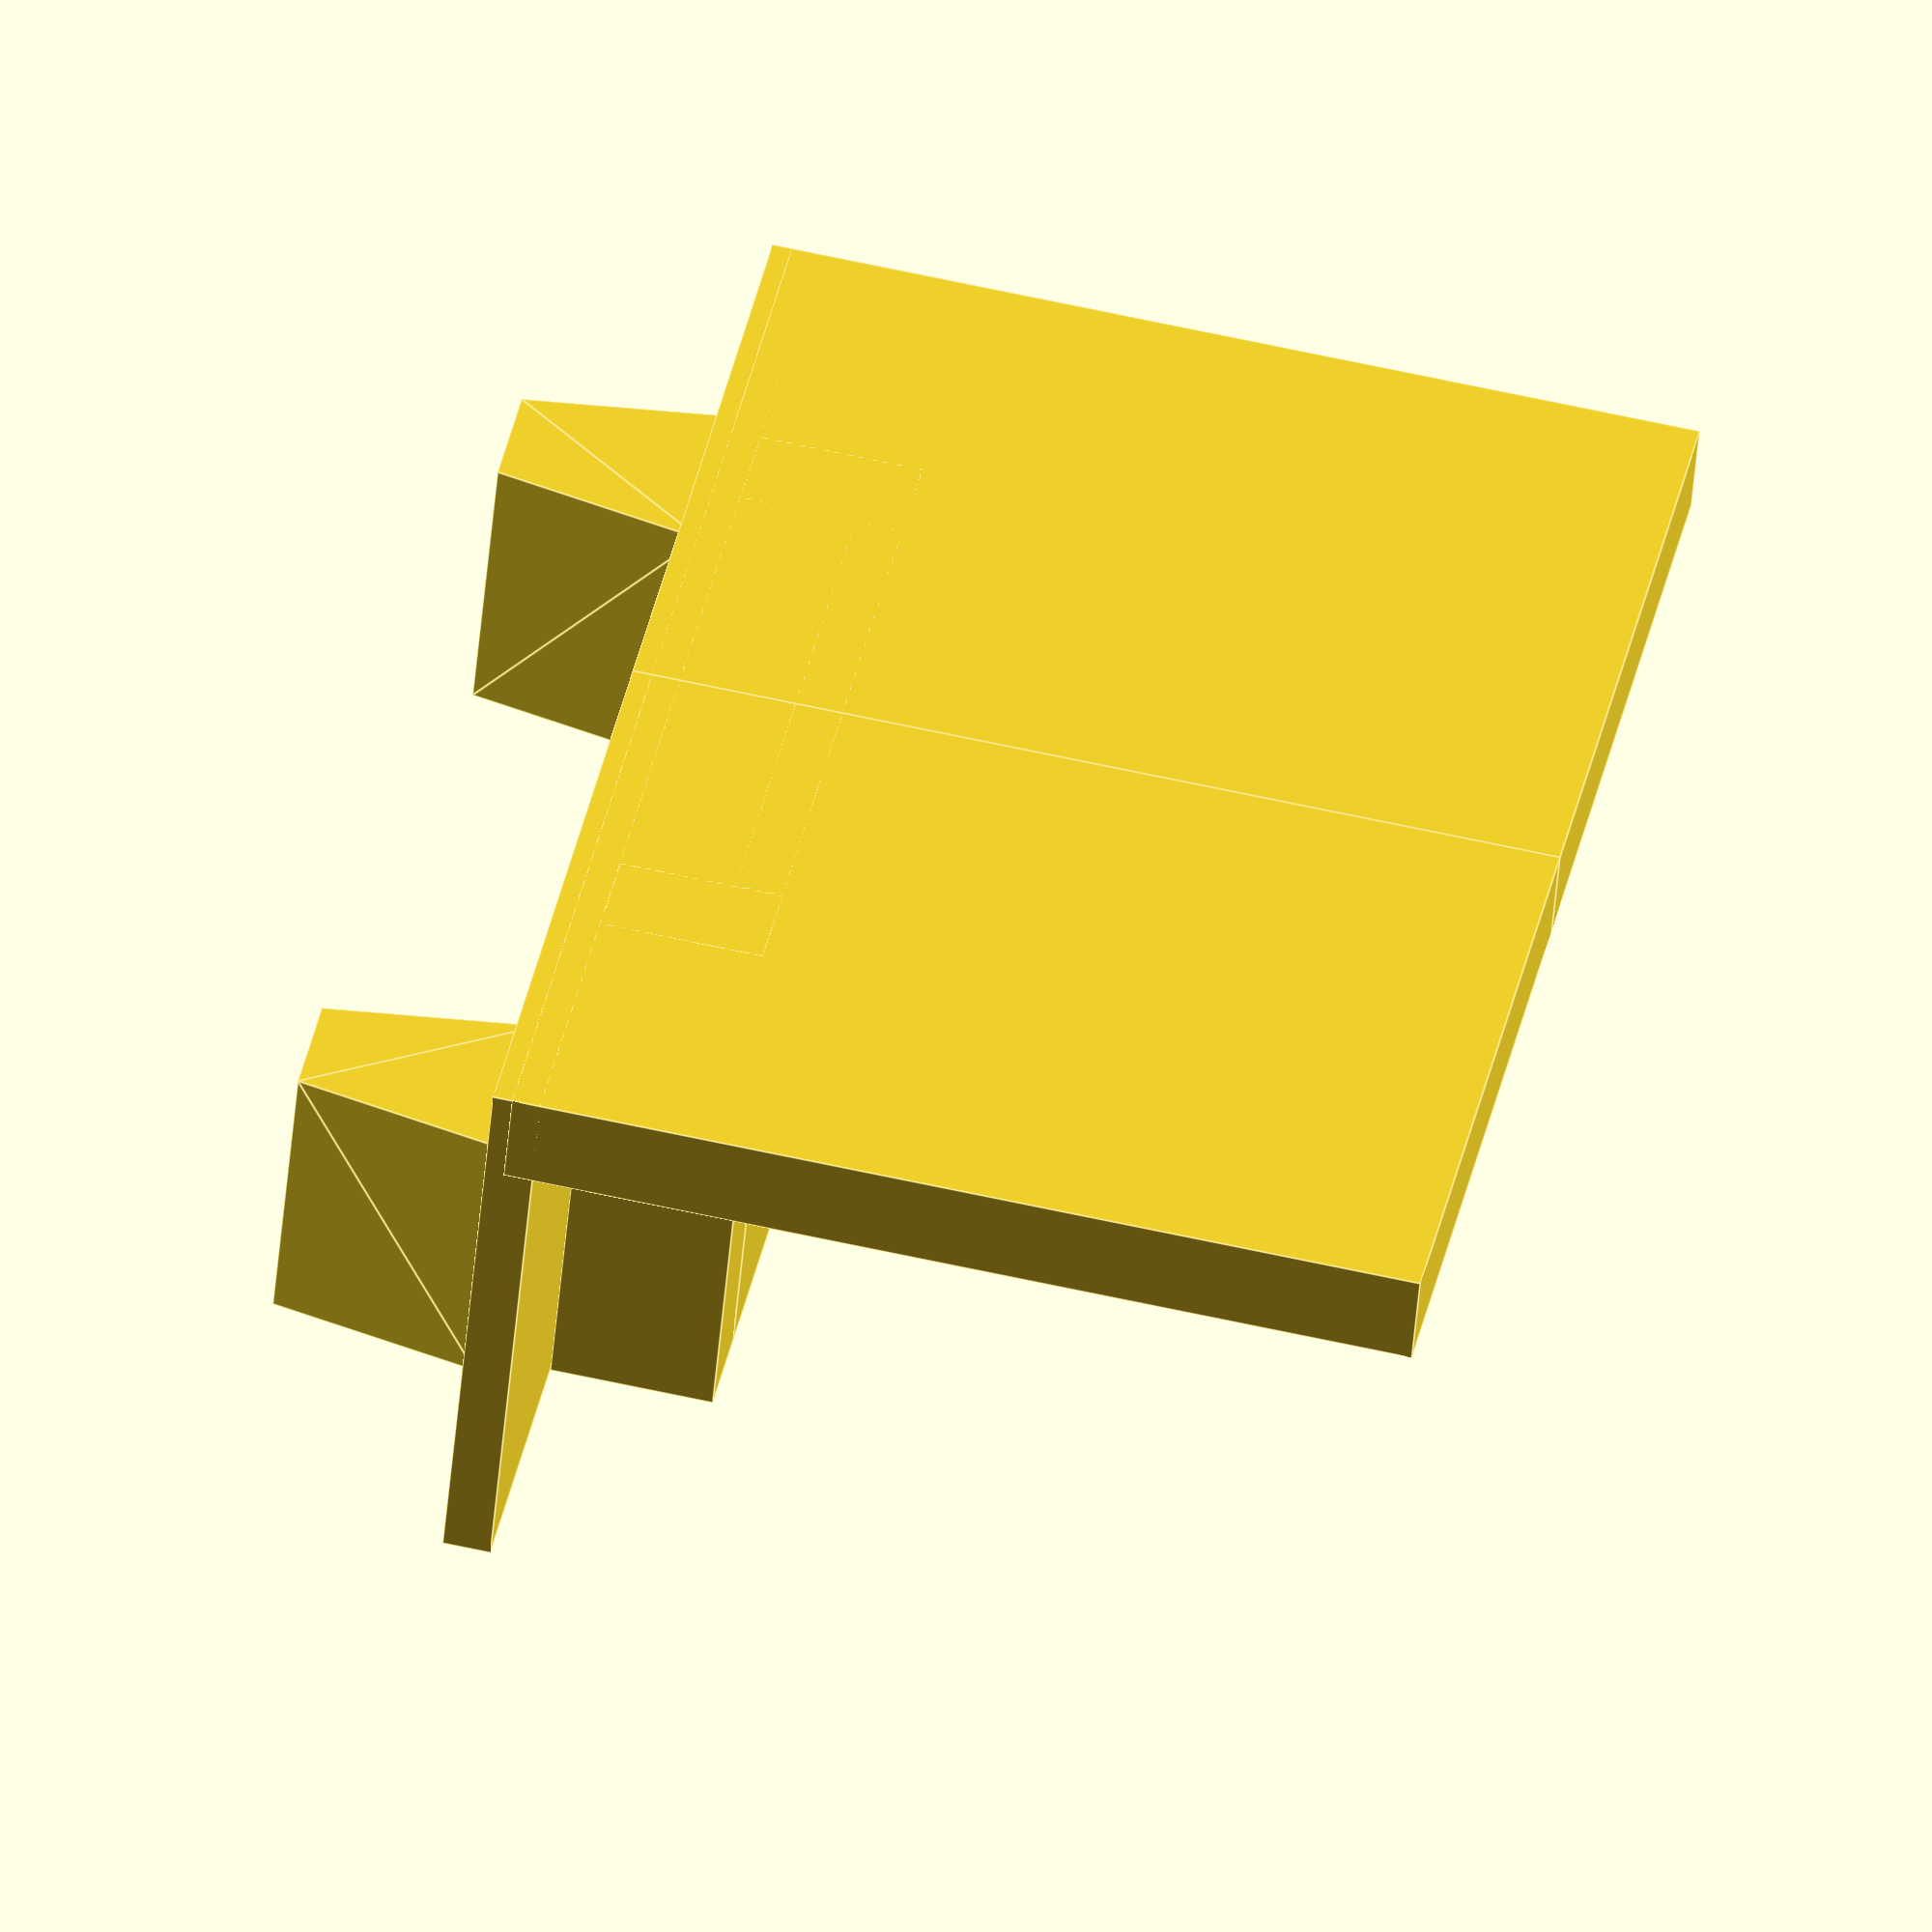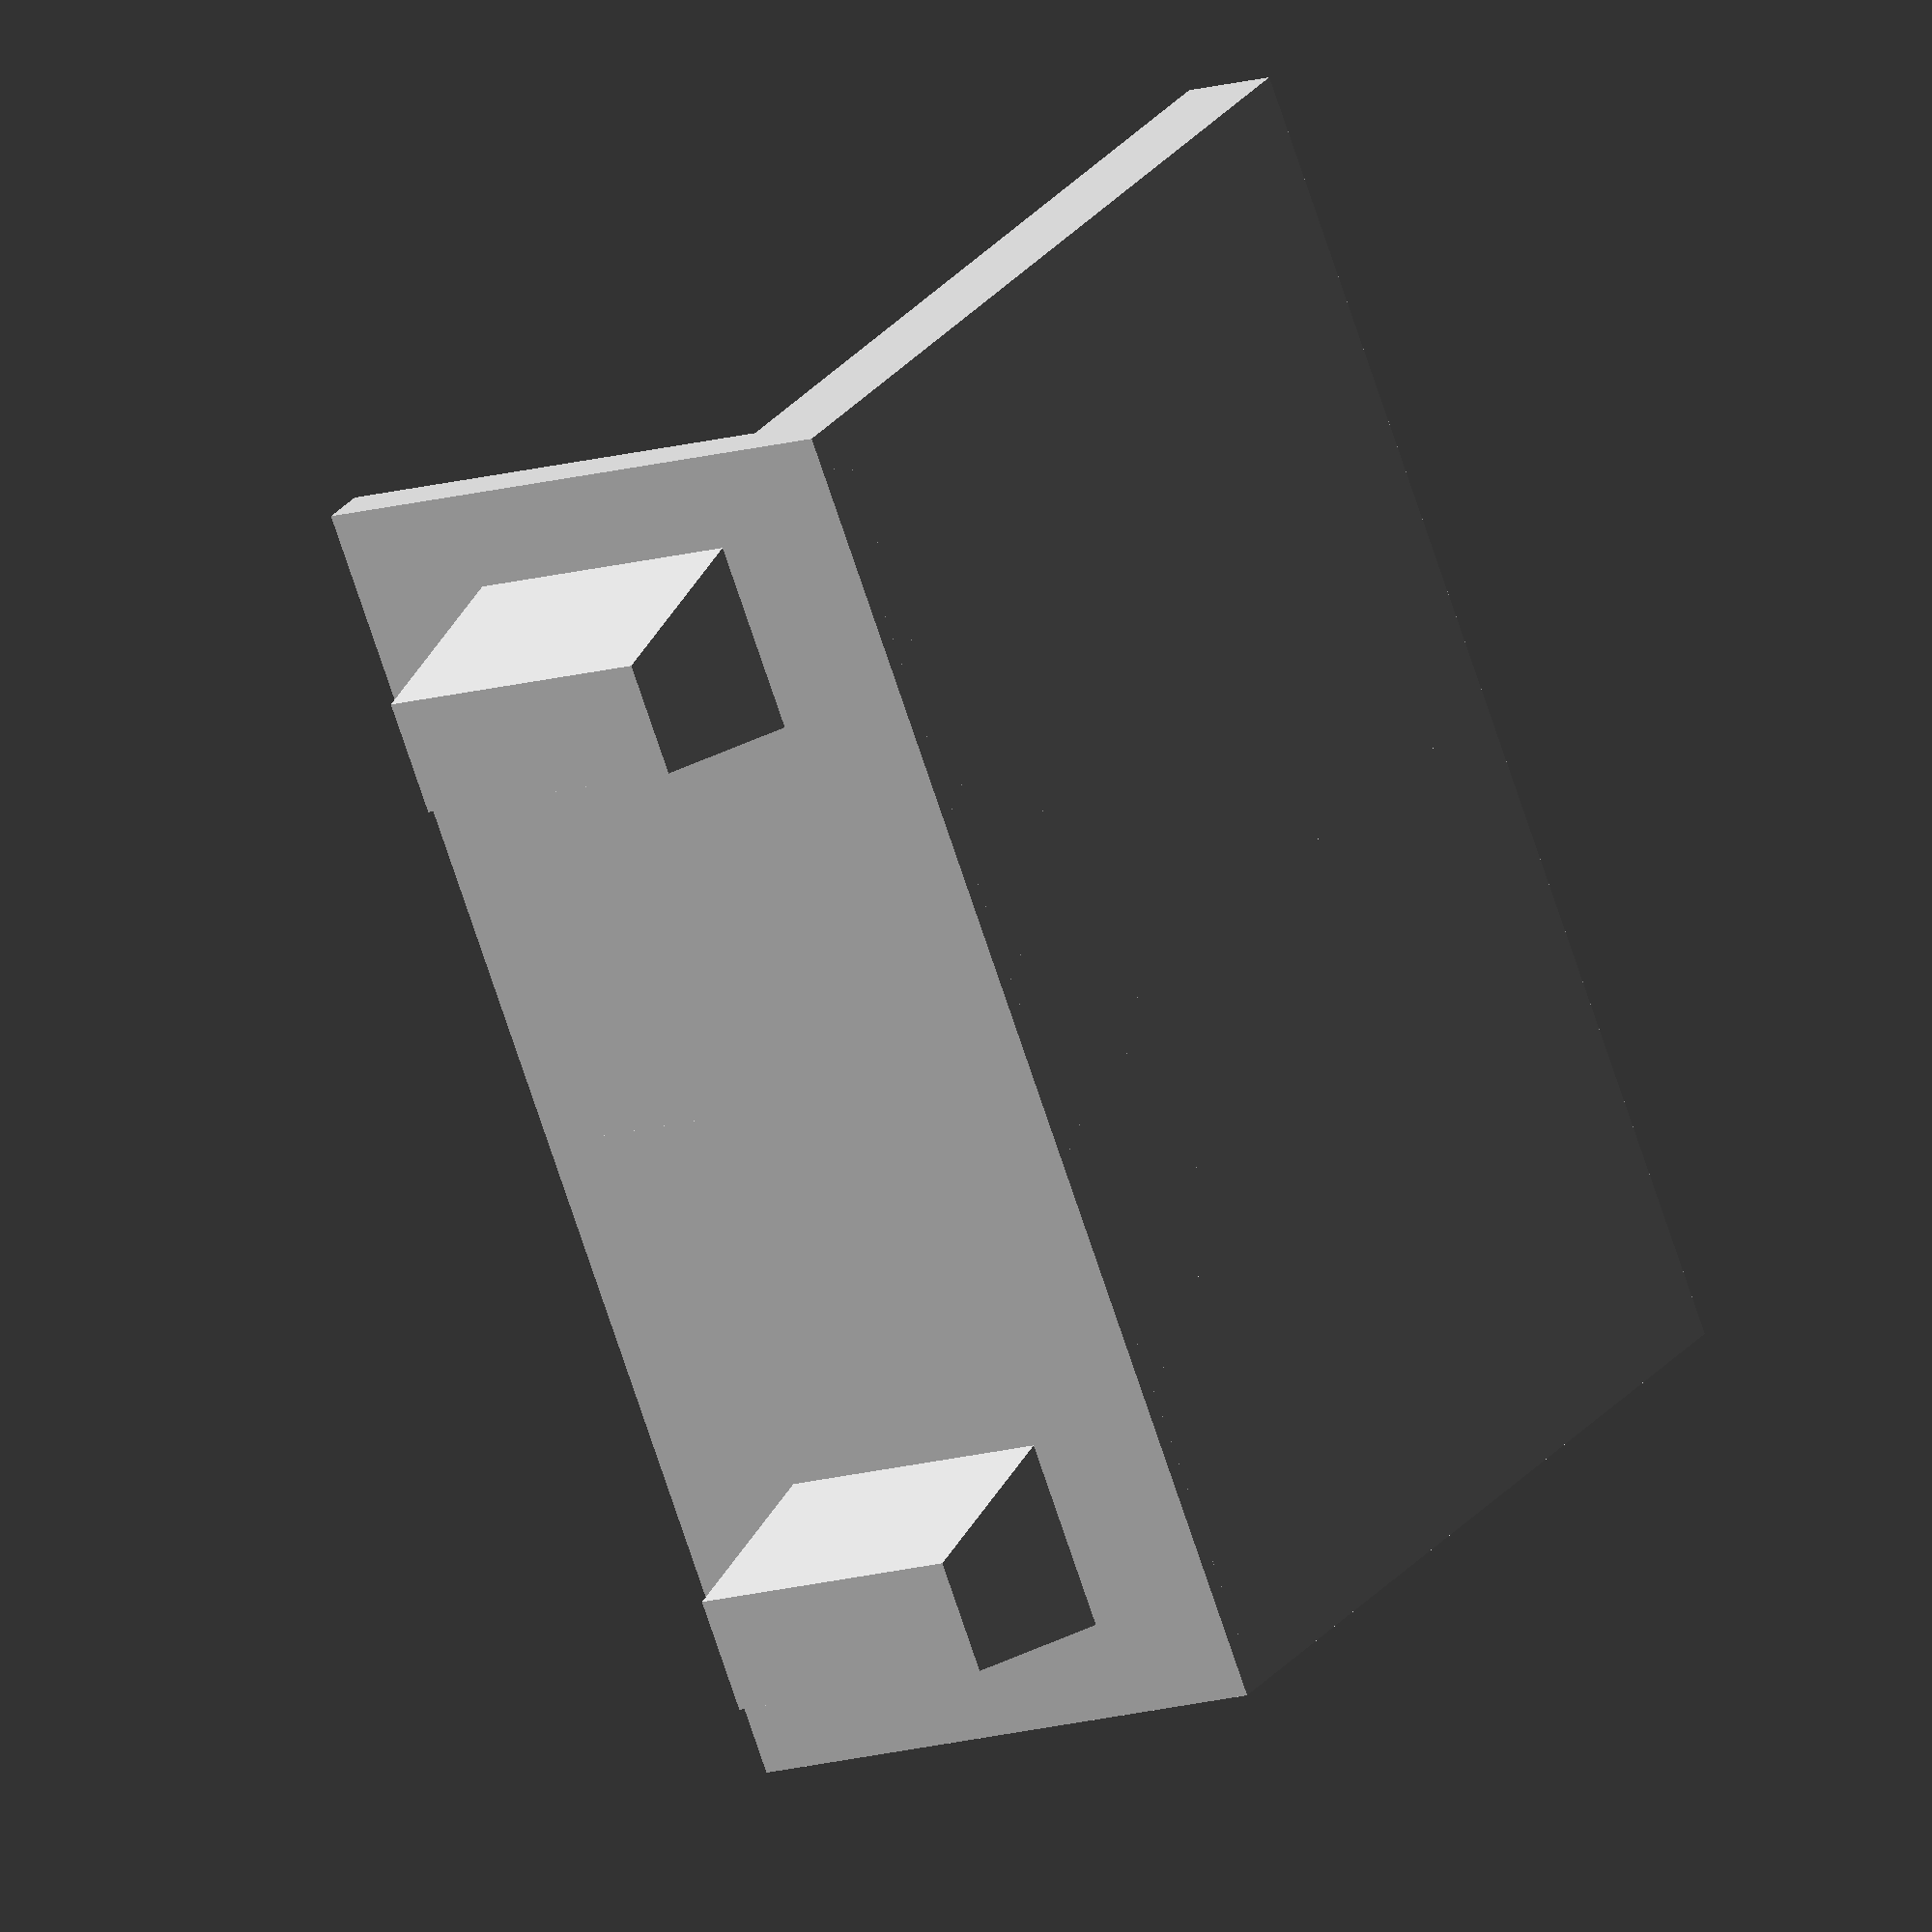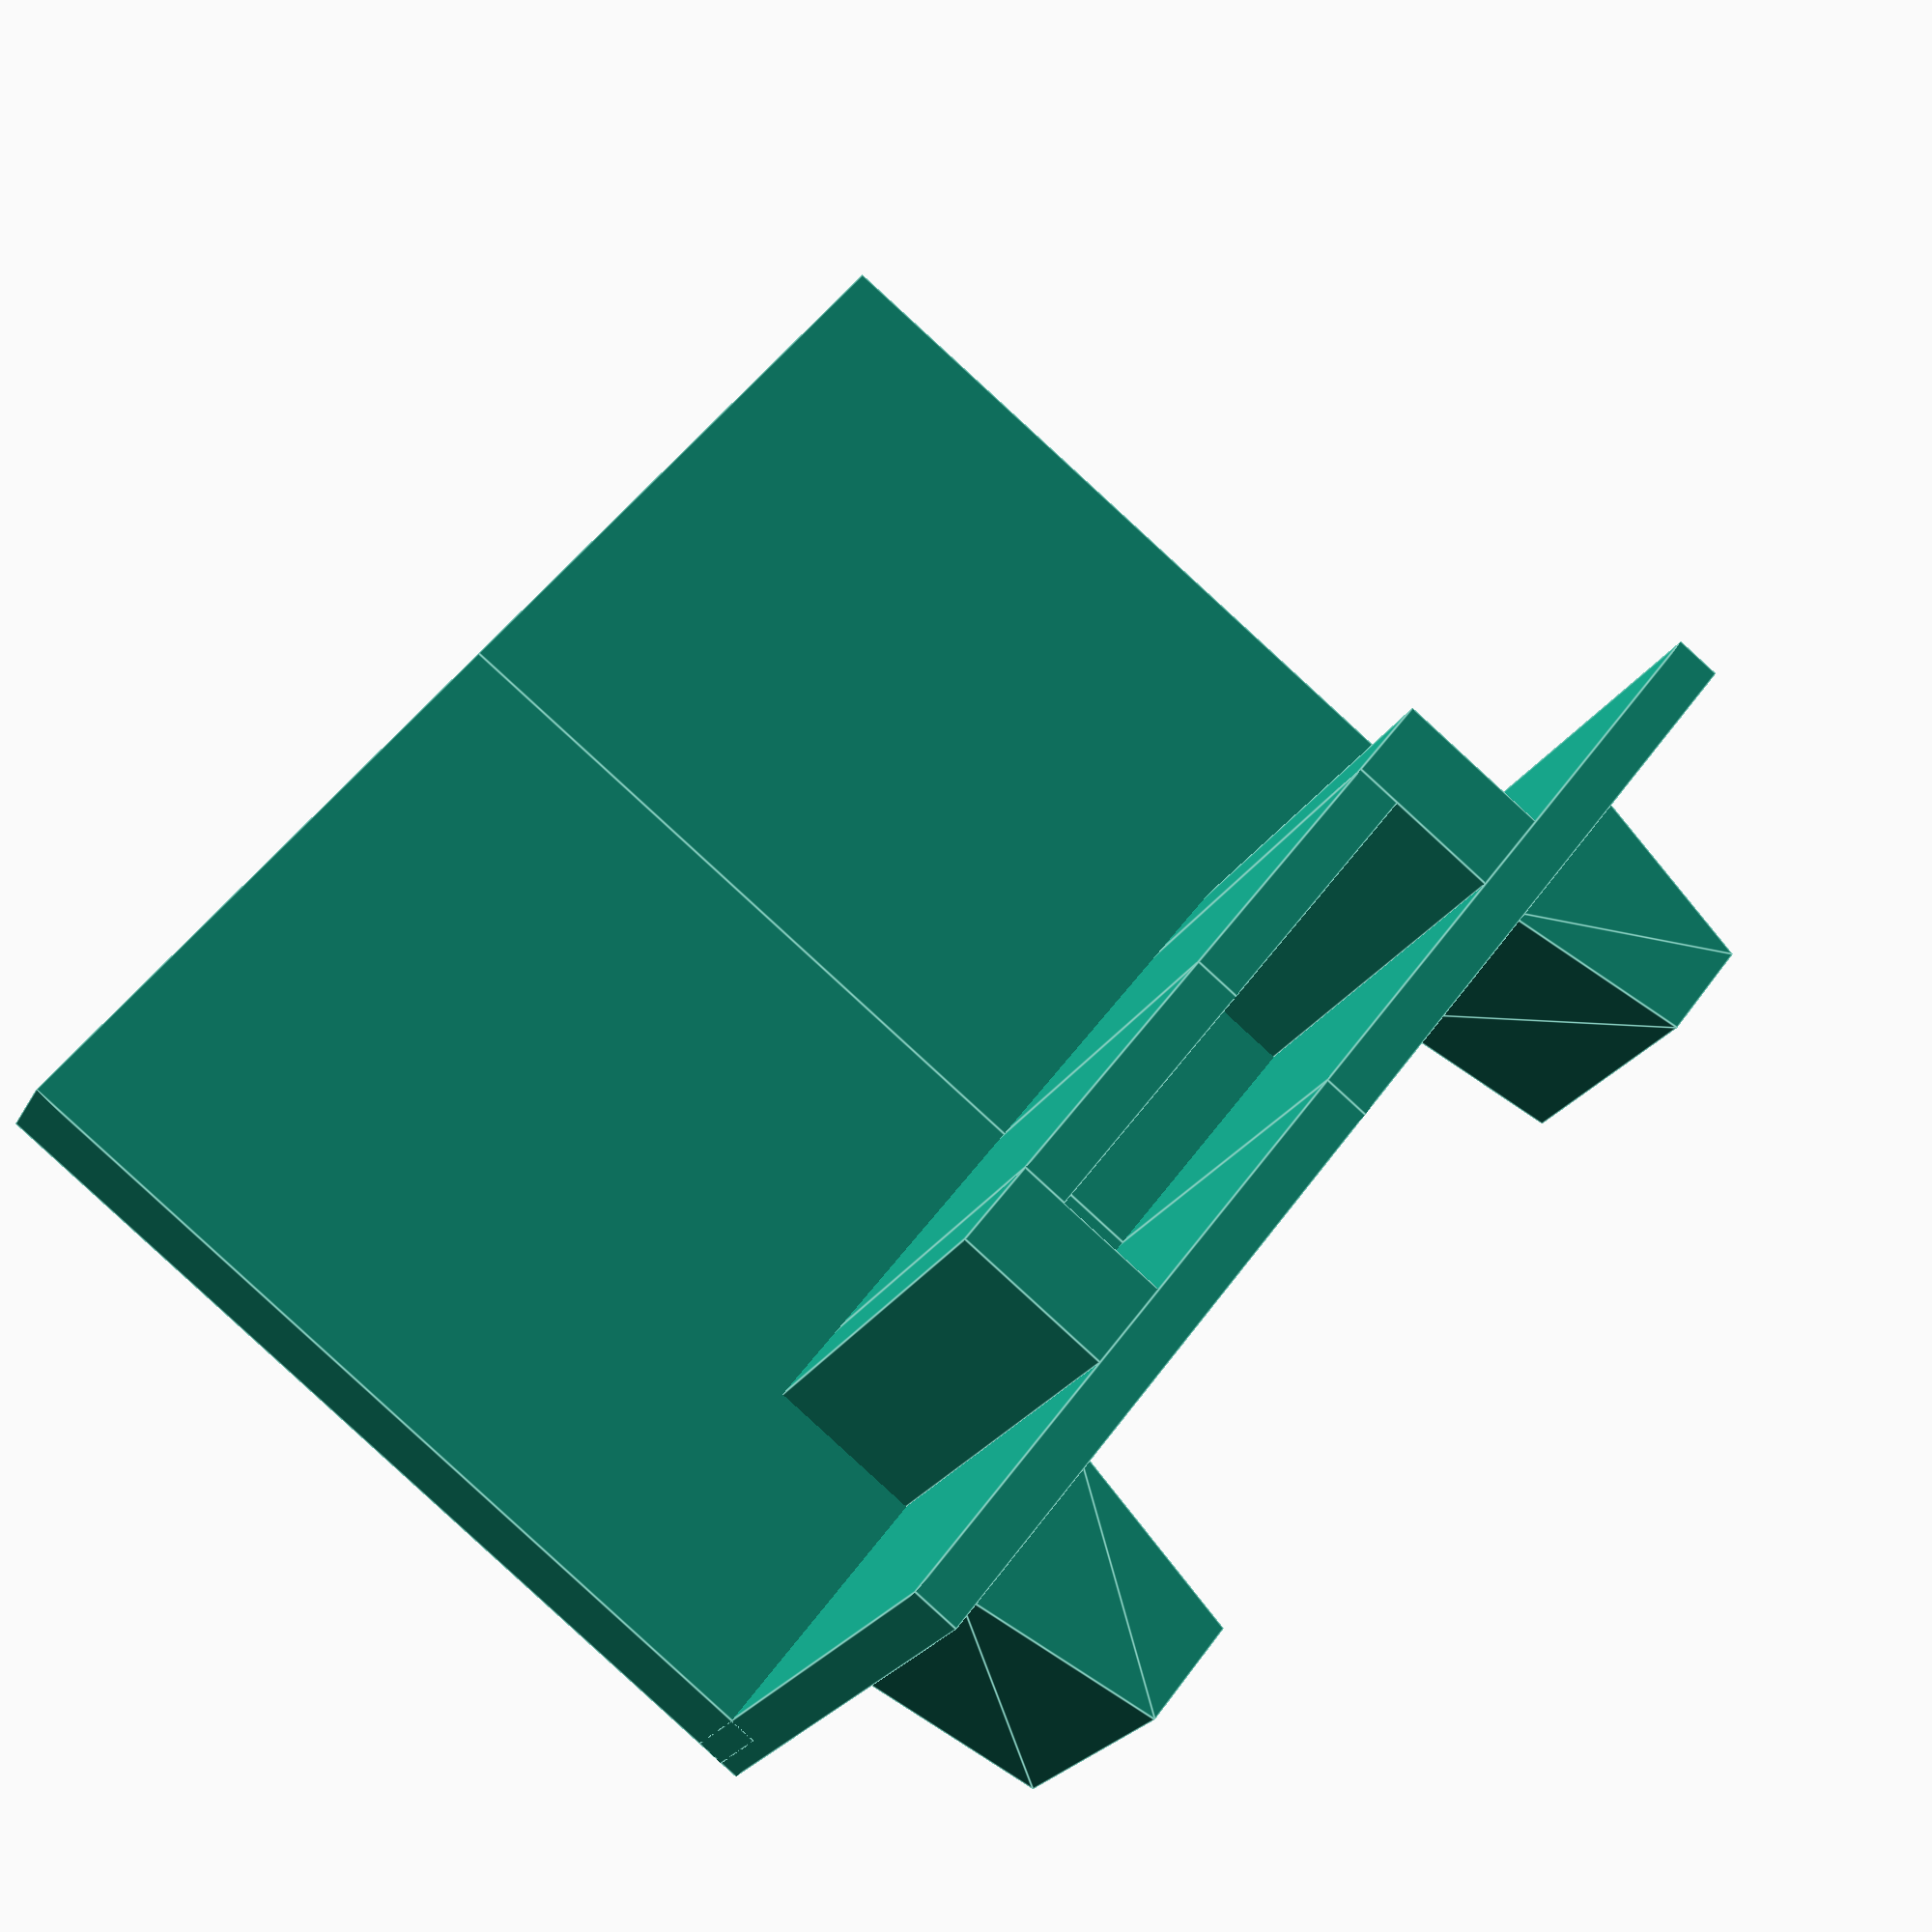
<openscad>
//Box closer
INSIDE_LENGTH = 117;
WALL_WIDTH = 2;
MAGNET_DIA_REAL = 10;
MAGNET_WIDTH_REAL = 2;
BELT_HEIGHT = 12; //should be bigger than magnet dia

SAFETY_FACTOR_FOR_MAGNET = 1.2;

MAGNET_DIA = MAGNET_DIA_REAL * SAFETY_FACTOR_FOR_MAGNET;
MAGNET_WIDTH = MAGNET_WIDTH_REAL * SAFETY_FACTOR_FOR_MAGNET;

PLUS = 15;

passingHalf();
mirror([1,0,0])passingHalf();
module passingHalf()
{
	START = -5;
	translate([0, START, 0])cube([MAGNET_DIA/2+4*WALL_WIDTH, WALL_WIDTH/2, BELT_HEIGHT]);
	translate([MAGNET_DIA/2+WALL_WIDTH,START+WALL_WIDTH/2, BELT_HEIGHT/4])linear_extrude(BELT_HEIGHT/2)polygon([[0,0], [WALL_WIDTH*0.4,WALL_WIDTH+MAGNET_WIDTH], [1.6*WALL_WIDTH, WALL_WIDTH+MAGNET_WIDTH], [2*WALL_WIDTH, 0]]);
	translate([0,START-MAGNET_WIDTH-WALL_WIDTH/2,0])cube([MAGNET_DIA/2,WALL_WIDTH/2,BELT_HEIGHT]);
	translate([MAGNET_DIA/2,START-MAGNET_WIDTH-WALL_WIDTH/2,0])cube([WALL_WIDTH,MAGNET_WIDTH+WALL_WIDTH/2, BELT_HEIGHT]);
	
	//magnetholder under part
	translate([0,START-MAGNET_WIDTH-WALL_WIDTH/2-PLUS,0])cube([MAGNET_DIA/2+4*WALL_WIDTH, WALL_WIDTH*2+PLUS, WALL_WIDTH]);
}


</openscad>
<views>
elev=49.6 azim=78.2 roll=175.1 proj=o view=edges
elev=193.2 azim=303.4 roll=54.8 proj=o view=solid
elev=23.0 azim=127.5 roll=338.3 proj=p view=edges
</views>
